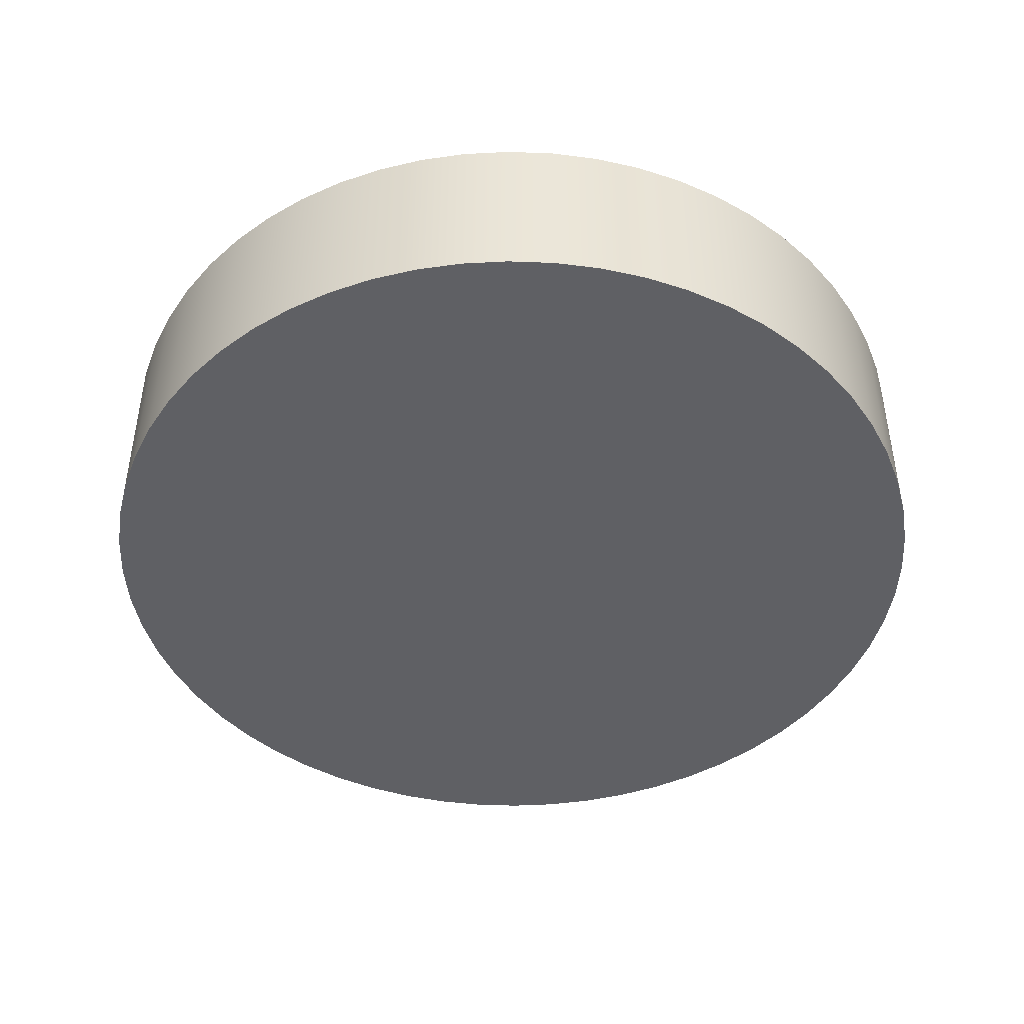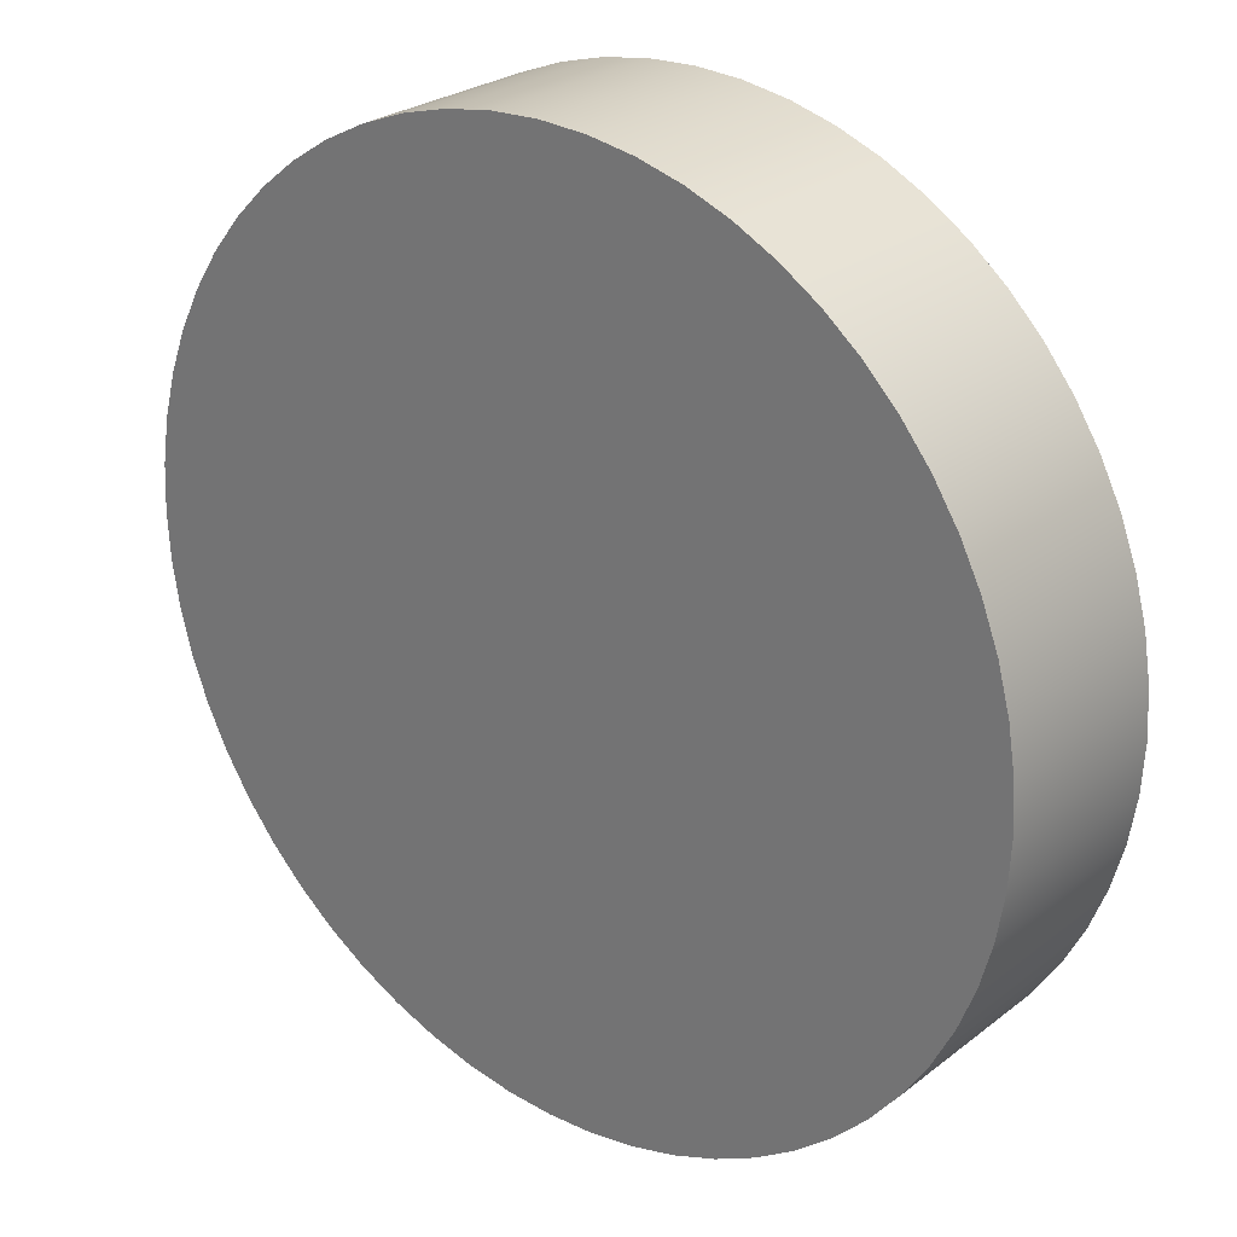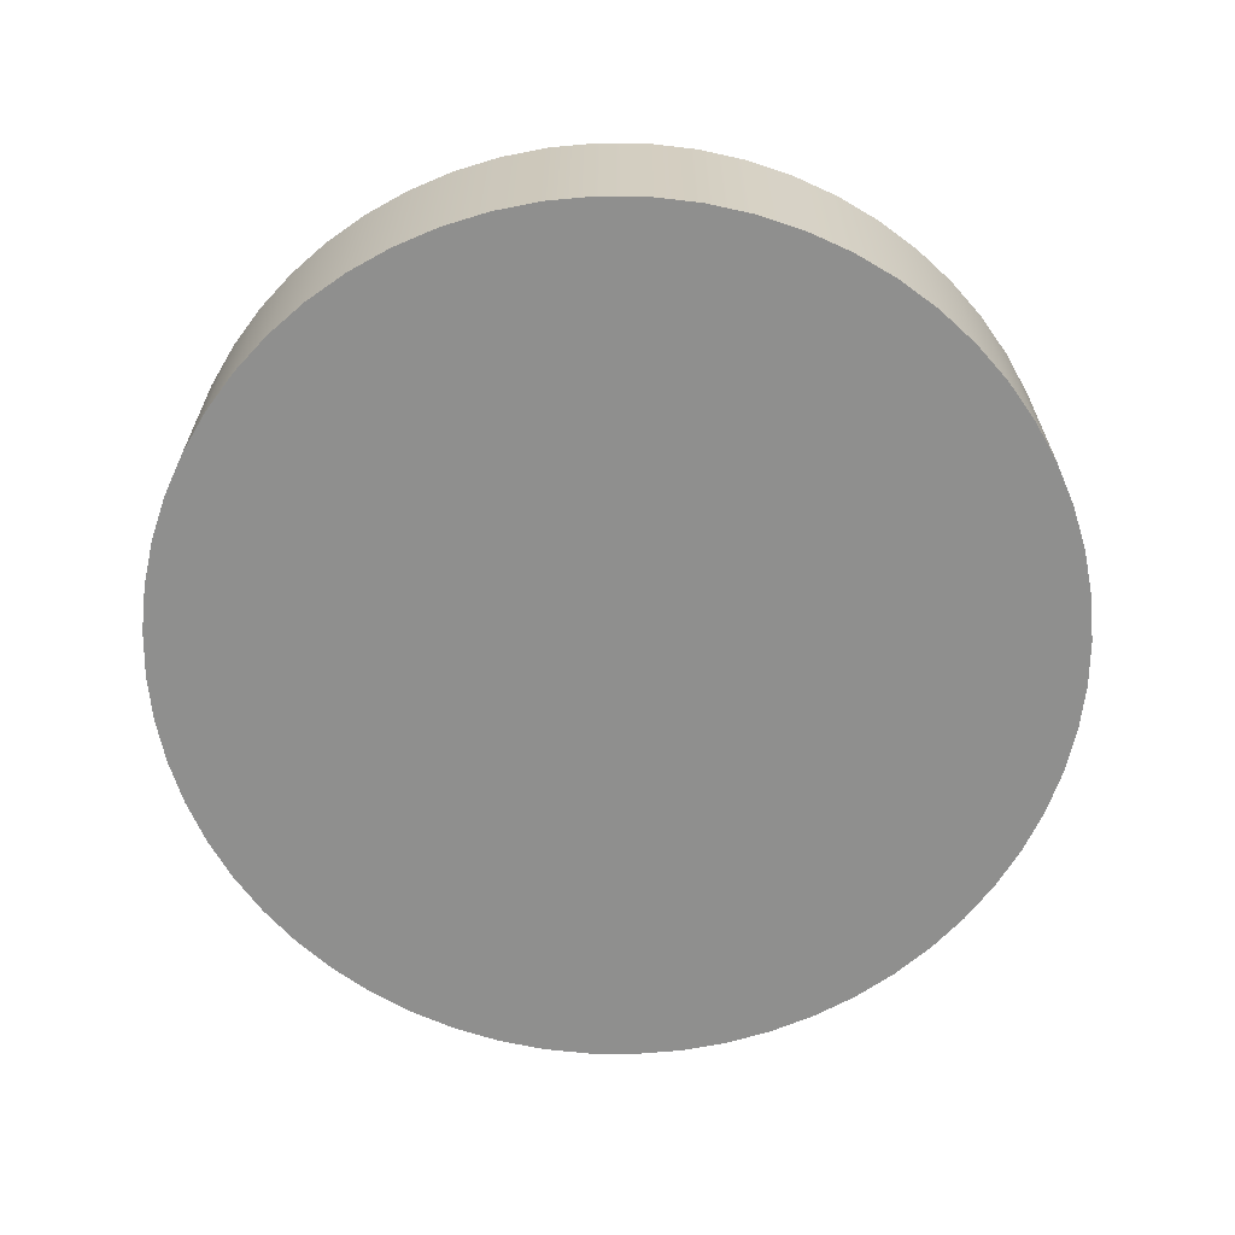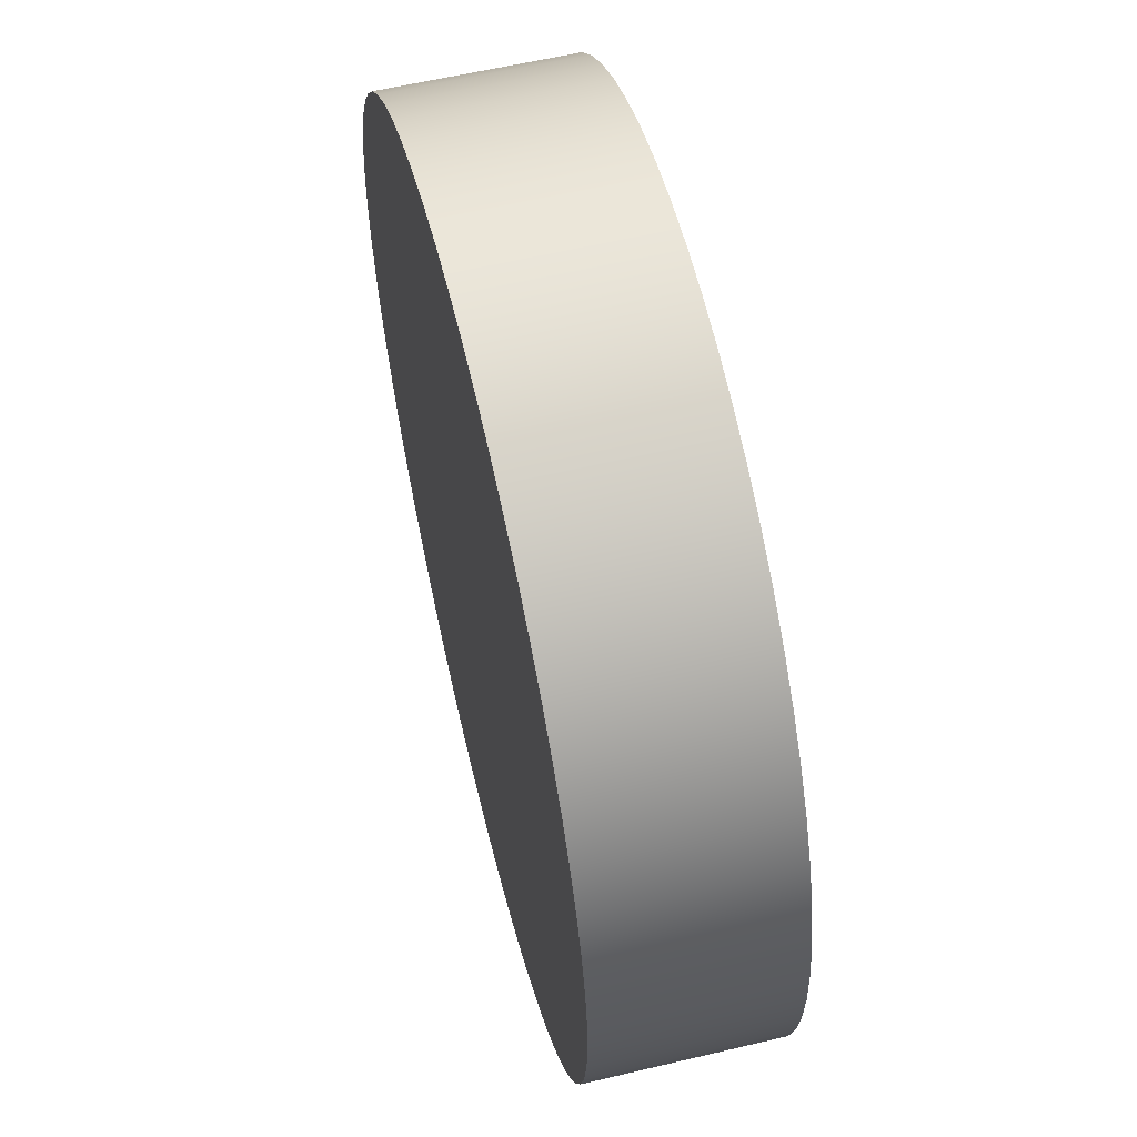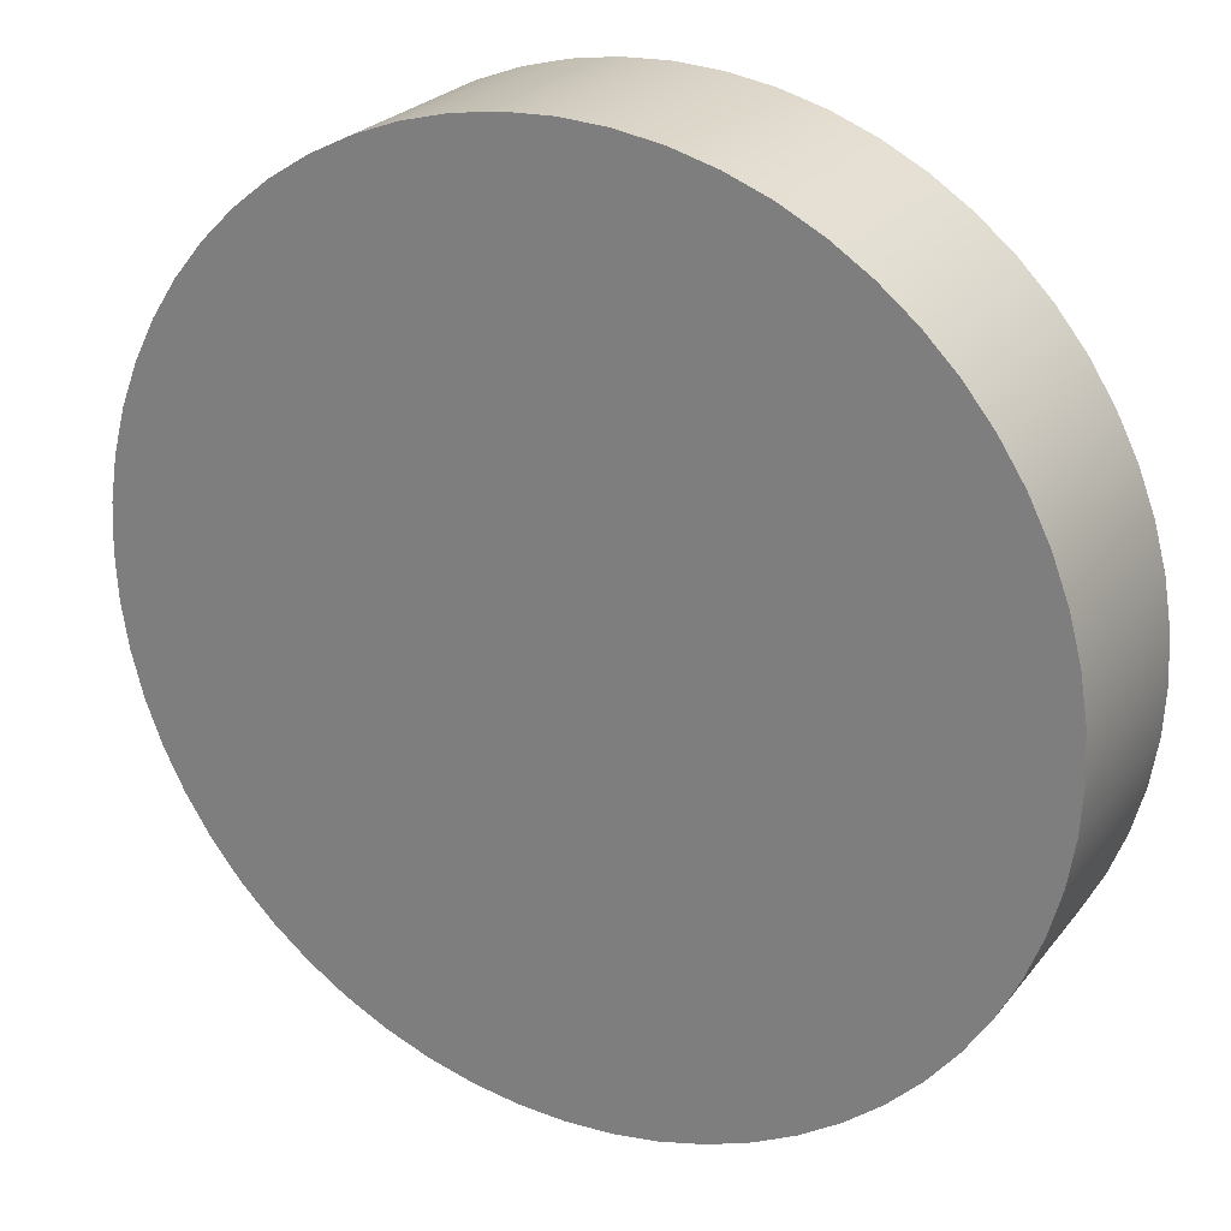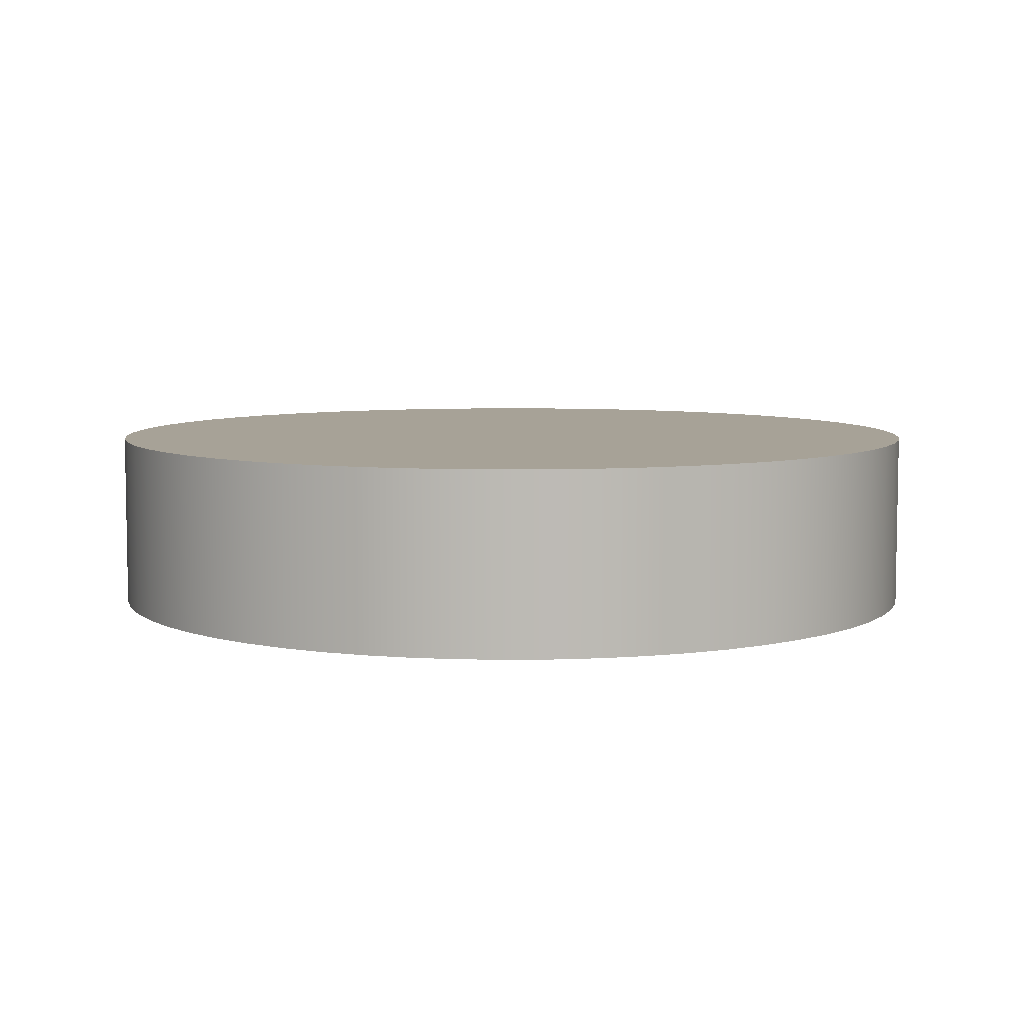
<metadata>
{"format":"obj","ext":"obj","renderer":"f3d","projection":"perspective","resolution":1024,"background":"white","views":[{"elev":-44.9,"azim":-11.5,"up":"+Y"},{"elev":26.3,"azim":39.8,"up":"+Z"},{"elev":-65.2,"azim":122.3,"up":"+Y"},{"elev":59.4,"azim":76.3,"up":"+Z"},{"elev":25.0,"azim":28.6,"up":"+Z"},{"elev":6.6,"azim":-119.1,"up":"+Y"}]}
</metadata>
<code>
v -721.6 300 8.837e-14
v -717.6 300 -75.42
v -705.8 300 -150
v -686.2 300 -223
v -659.2 300 -293.5
v -624.9 300 -360.8
v -583.8 300 -424.1
v -536.2 300 -482.8
v -482.8 300 -536.2
v -424.1 300 -583.8
v -360.8 300 -624.9
v -293.5 300 -659.2
v -223 300 -686.2
v -150 300 -705.8
v -75.42 300 -717.6
v 4.418e-14 300 -721.6
v 75.42 300 -717.6
v 150 300 -705.8
v 223 300 -686.2
v 293.5 300 -659.2
v 360.8 300 -624.9
v 424.1 300 -583.8
v 482.8 300 -536.2
v 536.2 300 -482.8
v 583.8 300 -424.1
v 624.9 300 -360.8
v 659.2 300 -293.5
v 686.2 300 -223
v 705.8 300 -150
v 717.6 300 -75.42
v 721.6 300 0
v 717.6 300 75.42
v 705.8 300 150
v 686.2 300 223
v 659.2 300 293.5
v 624.9 300 360.8
v 583.8 300 424.1
v 536.2 300 482.8
v 482.8 300 536.2
v 424.1 300 583.8
v 360.8 300 624.9
v 293.5 300 659.2
v 223 300 686.2
v 150 300 705.8
v 75.42 300 717.6
v 4.418e-14 300 721.6
v -75.42 300 717.6
v -150 300 705.8
v -223 300 686.2
v -293.5 300 659.2
v -360.8 300 624.9
v -424.1 300 583.8
v -482.8 300 536.2
v -536.2 300 482.8
v -583.8 300 424.1
v -624.9 300 360.8
v -659.2 300 293.5
v -686.2 300 223
v -705.8 300 150
v -717.6 300 75.42
v -721.6 0 8.837e-14
v -717.6 0 75.42
v -705.8 0 150
v -686.2 0 223
v -659.2 0 293.5
v -624.9 0 360.8
v -583.8 0 424.1
v -536.2 0 482.8
v -482.8 0 536.2
v -424.1 0 583.8
v -360.8 0 624.9
v -293.5 0 659.2
v -223 0 686.2
v -150 0 705.8
v -75.42 0 717.6
v 4.418e-14 0 721.6
v 75.42 0 717.6
v 150 0 705.8
v 223 0 686.2
v 293.5 0 659.2
v 360.8 0 624.9
v 424.1 0 583.8
v 482.8 0 536.2
v 536.2 0 482.8
v 583.8 0 424.1
v 624.9 0 360.8
v 659.2 0 293.5
v 686.2 0 223
v 705.8 0 150
v 717.6 0 75.42
v 721.6 0 0
v 717.6 0 -75.42
v 705.8 0 -150
v 686.2 0 -223
v 659.2 0 -293.5
v 624.9 0 -360.8
v 583.8 0 -424.1
v 536.2 0 -482.8
v 482.8 0 -536.2
v 424.1 0 -583.8
v 360.8 0 -624.9
v 293.5 0 -659.2
v 223 0 -686.2
v 150 0 -705.8
v 75.42 0 -717.6
v 4.418e-14 0 -721.6
v -75.42 0 -717.6
v -150 0 -705.8
v -223 0 -686.2
v -293.5 0 -659.2
v -360.8 0 -624.9
v -424.1 0 -583.8
v -482.8 0 -536.2
v -536.2 0 -482.8
v -583.8 0 -424.1
v -624.9 0 -360.8
v -659.2 0 -293.5
v -686.2 0 -223
v -705.8 0 -150
v -717.6 0 -75.42
v -721.6 0 8.837e-14
v -721.6 300 8.837e-14
v -721.6 300 8.837e-14
v -717.6 300 75.42
v -705.8 300 150
v -686.2 300 223
v -659.2 300 293.5
v -624.9 300 360.8
v -583.8 300 424.1
v -536.2 300 482.8
v -482.8 300 536.2
v -424.1 300 583.8
v -360.8 300 624.9
v -293.5 300 659.2
v -223 300 686.2
v -150 300 705.8
v -75.42 300 717.6
v 4.418e-14 300 721.6
v 75.42 300 717.6
v 150 300 705.8
v 223 300 686.2
v 293.5 300 659.2
v 360.8 300 624.9
v 424.1 300 583.8
v 482.8 300 536.2
v 536.2 300 482.8
v 583.8 300 424.1
v 624.9 300 360.8
v 659.2 300 293.5
v 686.2 300 223
v 705.8 300 150
v 717.6 300 75.42
v 721.6 300 0
v 717.6 300 -75.42
v 705.8 300 -150
v 686.2 300 -223
v 659.2 300 -293.5
v 624.9 300 -360.8
v 583.8 300 -424.1
v 536.2 300 -482.8
v 482.8 300 -536.2
v 424.1 300 -583.8
v 360.8 300 -624.9
v 293.5 300 -659.2
v 223 300 -686.2
v 150 300 -705.8
v 75.42 300 -717.6
v 4.418e-14 300 -721.6
v -75.42 300 -717.6
v -150 300 -705.8
v -223 300 -686.2
v -293.5 300 -659.2
v -360.8 300 -624.9
v -424.1 300 -583.8
v -482.8 300 -536.2
v -536.2 300 -482.8
v -583.8 300 -424.1
v -624.9 300 -360.8
v -659.2 300 -293.5
v -686.2 300 -223
v -705.8 300 -150
v -717.6 300 -75.42
v -721.6 0 8.837e-14
v -717.6 0 -75.42
v -705.8 0 -150
v -686.2 0 -223
v -659.2 0 -293.5
v -624.9 0 -360.8
v -583.8 0 -424.1
v -536.2 0 -482.8
v -482.8 0 -536.2
v -424.1 0 -583.8
v -360.8 0 -624.9
v -293.5 0 -659.2
v -223 0 -686.2
v -150 0 -705.8
v -75.42 0 -717.6
v 4.418e-14 0 -721.6
v 75.42 0 -717.6
v 150 0 -705.8
v 223 0 -686.2
v 293.5 0 -659.2
v 360.8 0 -624.9
v 424.1 0 -583.8
v 482.8 0 -536.2
v 536.2 0 -482.8
v 583.8 0 -424.1
v 624.9 0 -360.8
v 659.2 0 -293.5
v 686.2 0 -223
v 705.8 0 -150
v 717.6 0 -75.42
v 721.6 0 0
v 717.6 0 75.42
v 705.8 0 150
v 686.2 0 223
v 659.2 0 293.5
v 624.9 0 360.8
v 583.8 0 424.1
v 536.2 0 482.8
v 482.8 0 536.2
v 424.1 0 583.8
v 360.8 0 624.9
v 293.5 0 659.2
v 223 0 686.2
v 150 0 705.8
v 75.42 0 717.6
v 4.418e-14 0 721.6
v -75.42 0 717.6
v -150 0 705.8
v -223 0 686.2
v -293.5 0 659.2
v -360.8 0 624.9
v -424.1 0 583.8
v -482.8 0 536.2
v -536.2 0 482.8
v -583.8 0 424.1
v -624.9 0 360.8
v -659.2 0 293.5
v -686.2 0 223
v -705.8 0 150
v -717.6 0 75.42
g 80b063a4-e310-11ea-970a-54bf646e7e1f
f 2 120 1
f 1 120 121
f 122 61 60
f 60 61 62
f 60 62 59
f 59 62 63
f 59 63 58
f 58 63 64
f 58 64 57
f 57 64 65
f 57 65 56
f 56 65 66
f 56 66 55
f 55 66 67
f 55 67 54
f 54 67 68
f 54 68 53
f 53 68 69
f 53 69 52
f 52 69 70
f 52 70 51
f 51 70 71
f 51 71 50
f 50 71 72
f 50 72 49
f 49 72 73
f 49 73 48
f 48 73 74
f 48 74 47
f 47 74 75
f 47 75 46
f 46 75 76
f 46 76 45
f 45 76 77
f 45 77 44
f 44 77 78
f 44 78 43
f 43 78 79
f 43 79 42
f 42 79 80
f 42 80 41
f 41 80 81
f 41 81 40
f 40 81 82
f 40 82 39
f 39 82 83
f 39 83 38
f 38 83 84
f 38 84 37
f 37 84 85
f 37 85 36
f 36 85 86
f 36 86 35
f 35 86 87
f 35 87 34
f 34 87 88
f 34 88 33
f 33 88 89
f 33 89 32
f 32 89 90
f 32 90 31
f 31 90 91
f 31 91 30
f 30 91 92
f 30 92 29
f 29 92 93
f 29 93 28
f 28 93 94
f 28 94 27
f 27 94 95
f 27 95 26
f 26 95 96
f 26 96 25
f 25 96 97
f 25 97 24
f 24 97 98
f 24 98 23
f 23 98 99
f 23 99 22
f 22 99 100
f 22 100 21
f 21 100 101
f 21 101 20
f 20 101 102
f 20 102 19
f 19 102 103
f 19 103 18
f 18 103 104
f 18 104 17
f 17 104 105
f 17 105 16
f 16 105 106
f 16 106 15
f 15 106 107
f 15 107 14
f 14 107 108
f 14 108 13
f 13 108 109
f 13 109 12
f 12 109 110
f 12 110 11
f 11 110 111
f 11 111 10
f 10 111 112
f 10 112 9
f 9 112 113
f 9 113 8
f 8 113 114
f 8 114 7
f 7 114 115
f 7 115 6
f 6 115 116
f 6 116 5
f 5 116 117
f 5 117 4
f 4 117 118
f 4 118 3
f 3 118 119
f 3 119 2
f 2 119 120
g 80b063a5-e310-11ea-9034-54bf646e7e1f
f 124 152 123
f 123 152 153
f 123 153 182
f 182 153 154
f 182 154 181
f 181 154 155
f 181 155 180
f 180 155 156
f 180 156 179
f 179 156 157
f 179 157 178
f 178 157 158
f 178 158 177
f 177 158 159
f 177 159 176
f 176 159 160
f 176 160 175
f 175 160 161
f 175 161 174
f 174 161 162
f 174 162 173
f 173 162 163
f 173 163 172
f 172 163 164
f 172 164 171
f 171 164 165
f 171 165 170
f 170 165 166
f 170 166 169
f 169 166 167
f 169 167 168
f 152 124 151
f 151 124 125
f 151 125 150
f 150 125 126
f 150 126 149
f 149 126 127
f 149 127 148
f 148 127 128
f 148 128 147
f 147 128 129
f 147 129 146
f 146 129 130
f 146 130 145
f 145 130 131
f 145 131 144
f 144 131 132
f 144 132 143
f 143 132 133
f 143 133 142
f 142 133 134
f 142 134 141
f 141 134 135
f 141 135 140
f 140 135 136
f 140 136 139
f 139 136 137
f 139 137 138
g 80b08ac0-e310-11ea-9983-54bf646e7e1f
f 184 212 183
f 183 212 213
f 183 213 242
f 242 213 214
f 242 214 241
f 241 214 215
f 241 215 240
f 240 215 216
f 240 216 239
f 239 216 217
f 239 217 238
f 238 217 218
f 238 218 237
f 237 218 219
f 237 219 236
f 236 219 220
f 236 220 235
f 235 220 221
f 235 221 234
f 234 221 222
f 234 222 233
f 233 222 223
f 233 223 232
f 232 223 224
f 232 224 231
f 231 224 225
f 231 225 230
f 230 225 226
f 230 226 229
f 229 226 227
f 229 227 228
f 212 184 211
f 211 184 185
f 211 185 210
f 210 185 186
f 210 186 209
f 209 186 187
f 209 187 208
f 208 187 188
f 208 188 207
f 207 188 189
f 207 189 206
f 206 189 190
f 206 190 205
f 205 190 191
f 205 191 204
f 204 191 192
f 204 192 203
f 203 192 193
f 203 193 202
f 202 193 194
f 202 194 201
f 201 194 195
f 201 195 200
f 200 195 196
f 200 196 199
f 199 196 197
f 199 197 198

</code>
